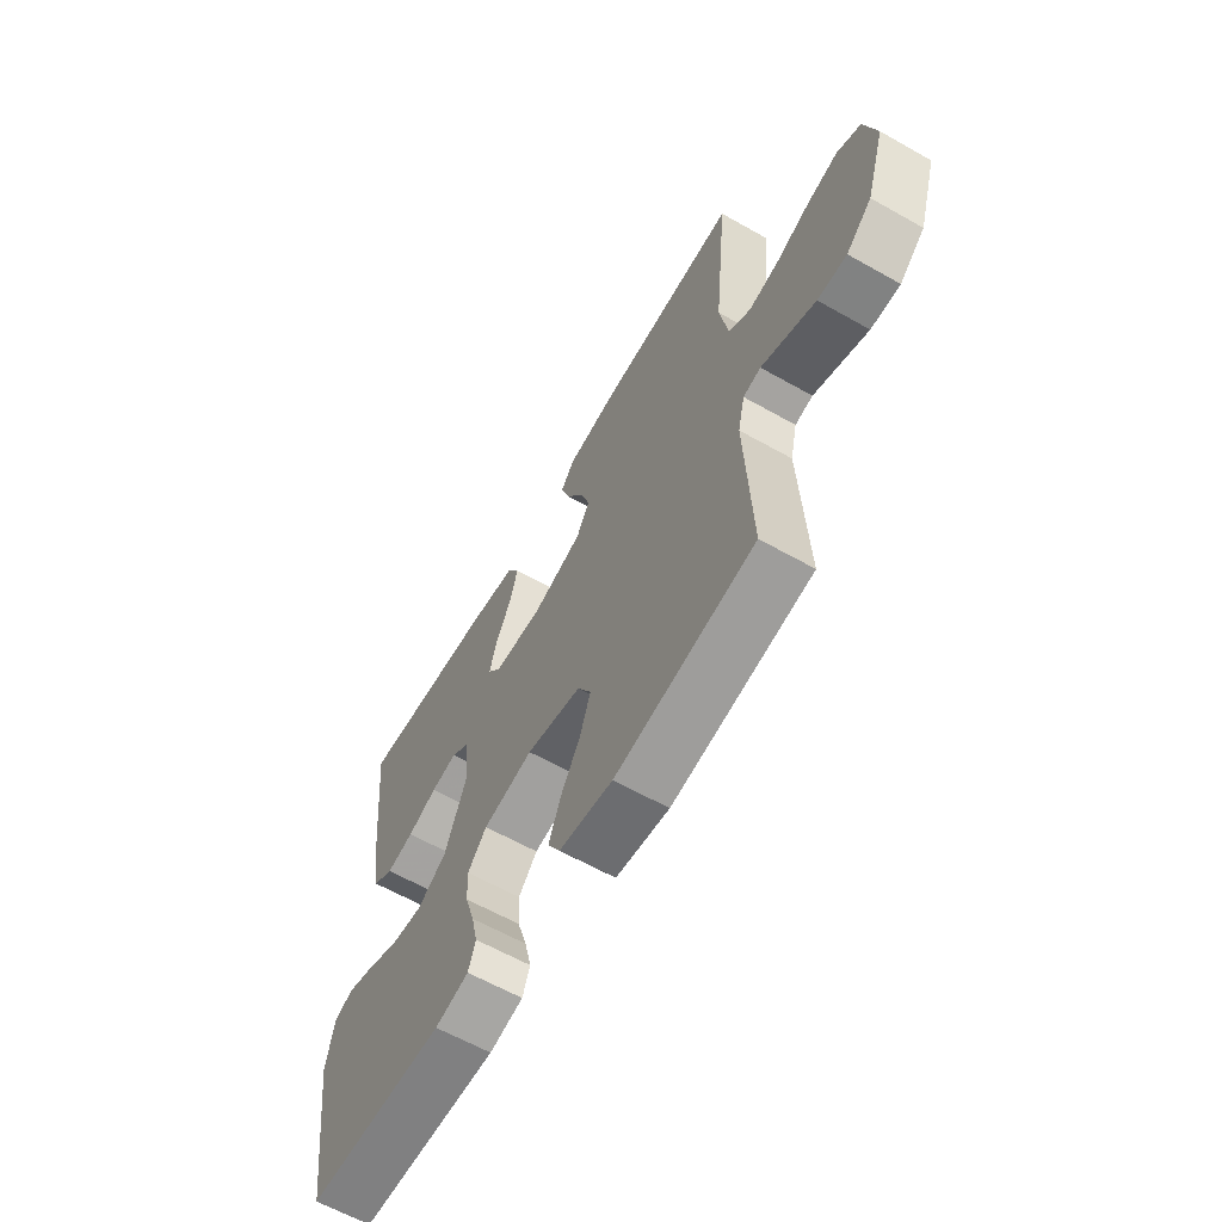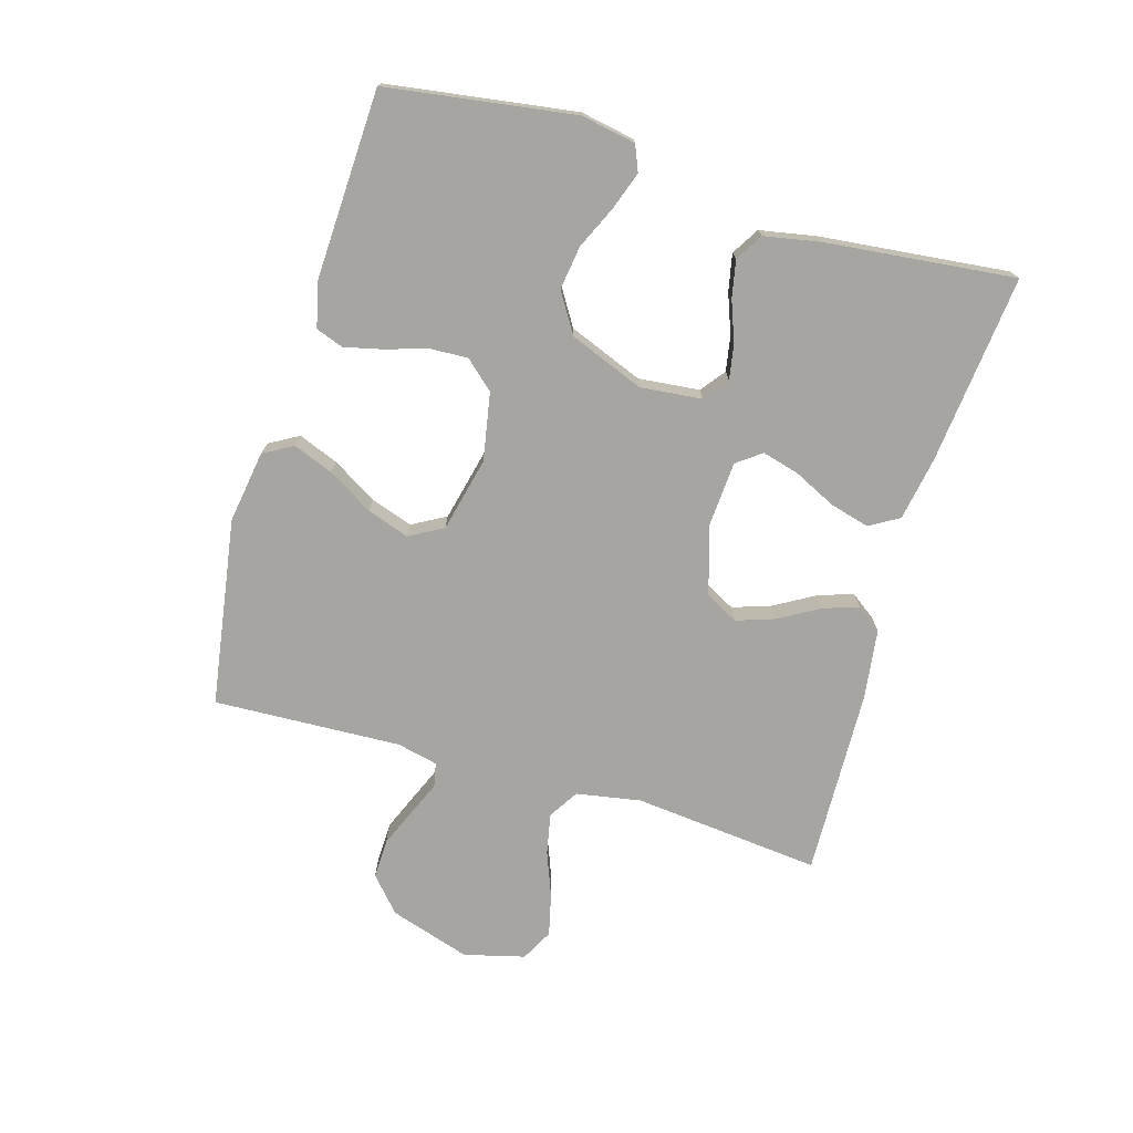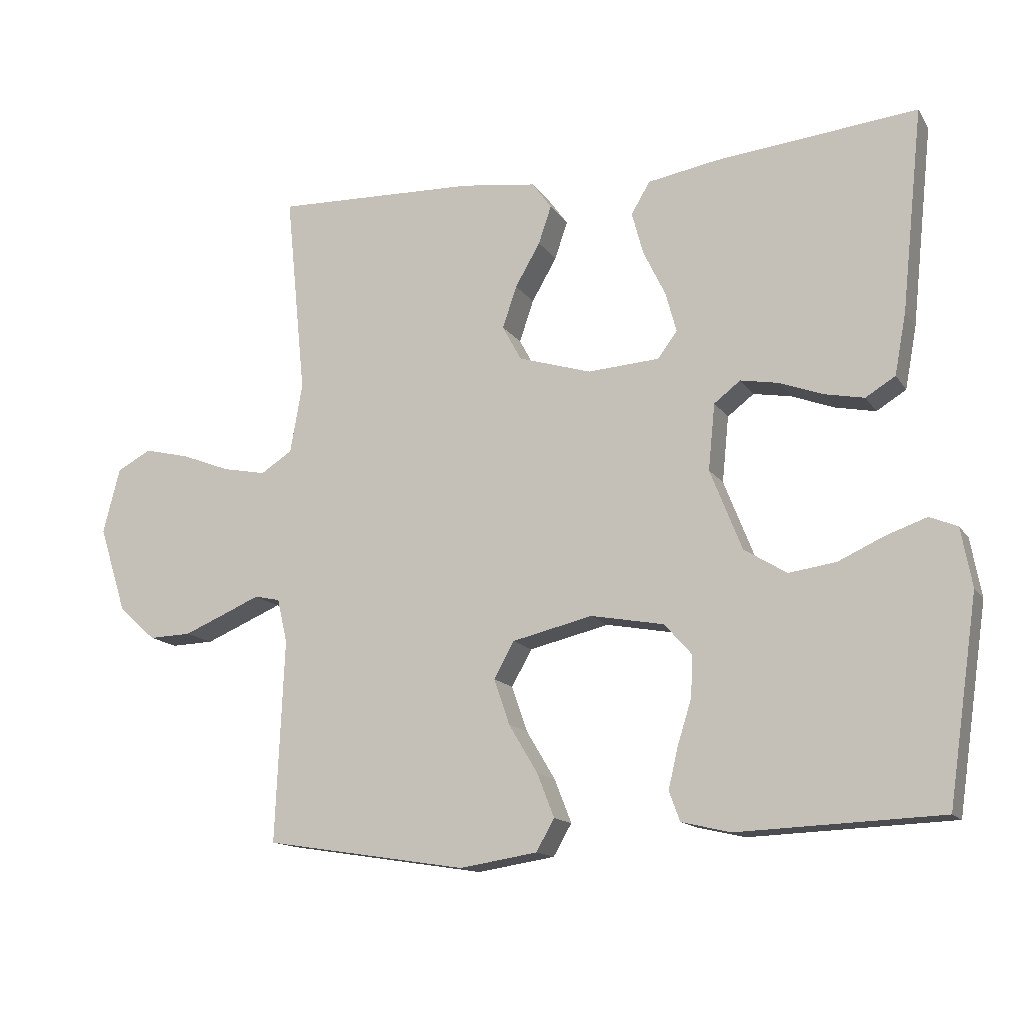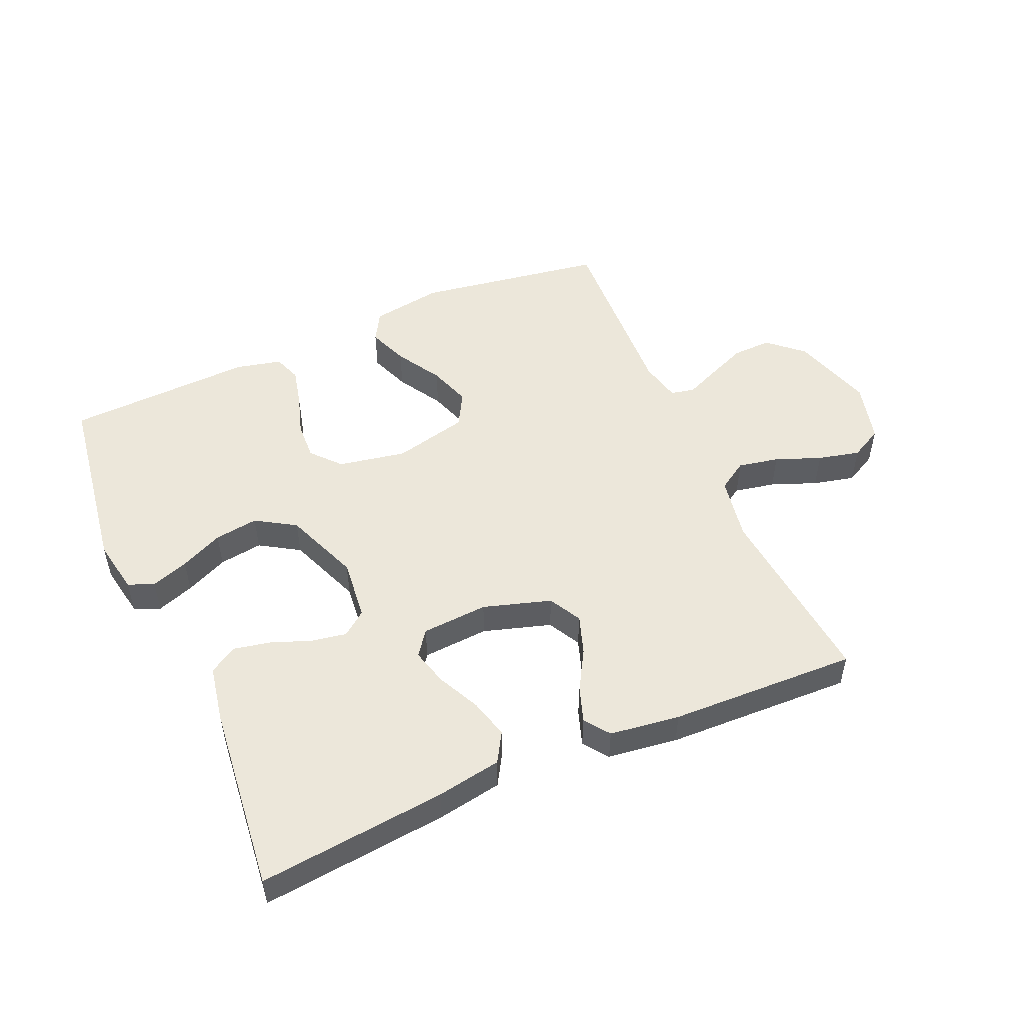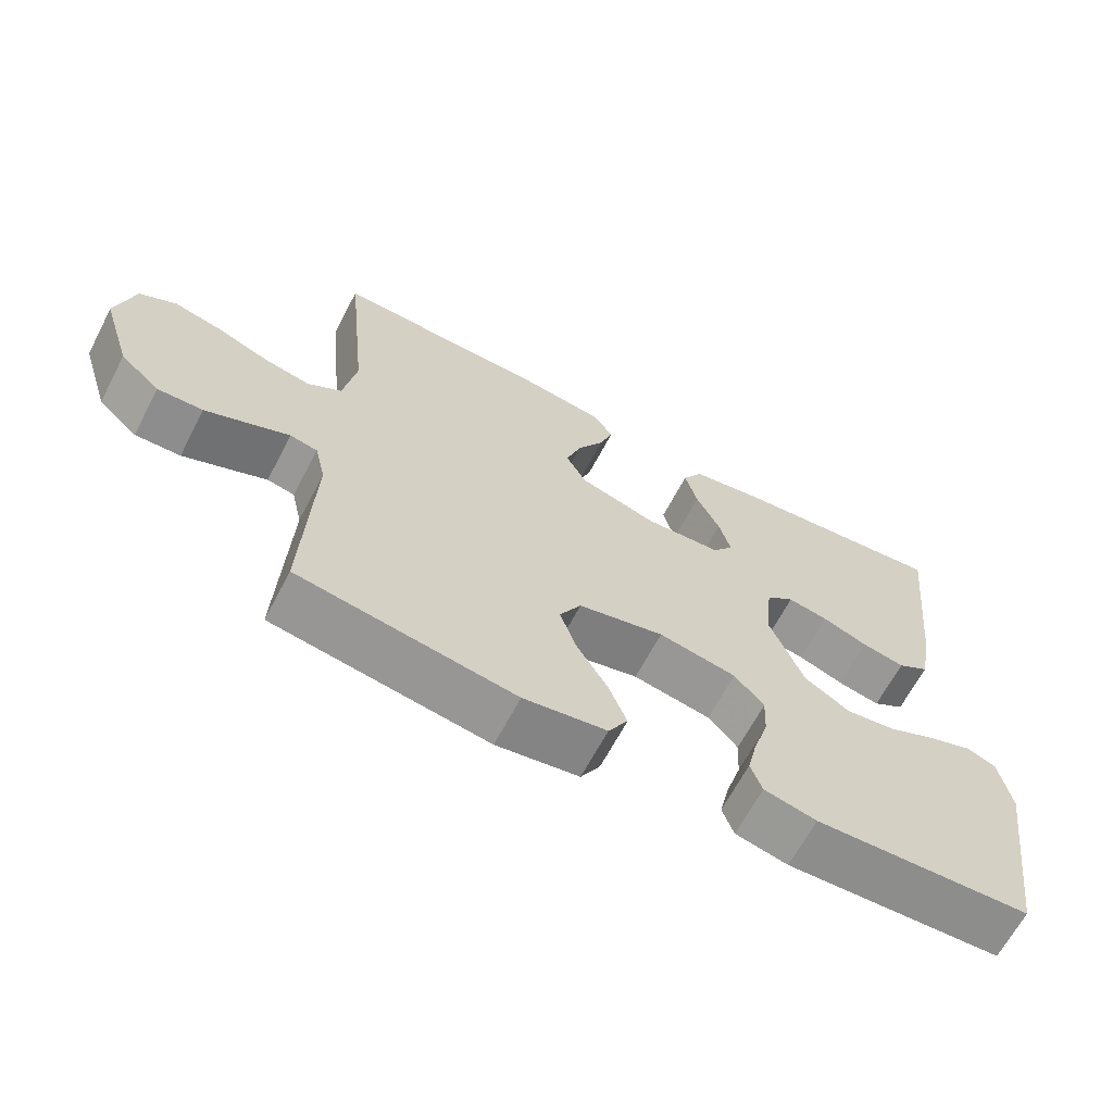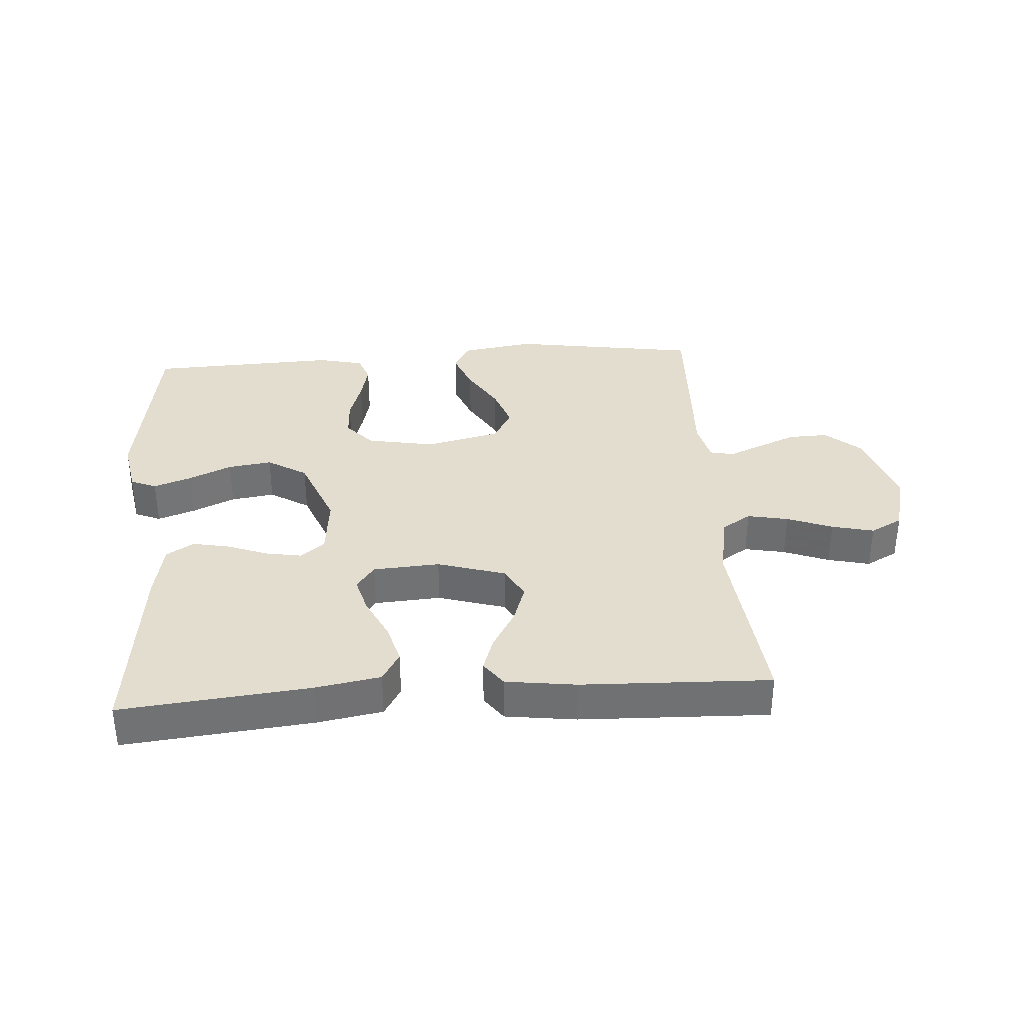
<metadata>
{"format":"obj","ext":"obj","renderer":"f3d","projection":"perspective","resolution":1024,"background":"white","views":[{"elev":-62.3,"azim":60.2,"up":"+Z"},{"elev":-73.8,"azim":-106.4,"up":"+Y"},{"elev":-14.1,"azim":-158.4,"up":"+Z"},{"elev":51.4,"azim":-23.6,"up":"+Y"},{"elev":-65.3,"azim":152.3,"up":"+Z"},{"elev":35.0,"azim":-4.0,"up":"+Y"}]}
</metadata>
<code>
v 0.5 0.07 -0.5
v 0.2 0.07 -0.547
v 0.085 0.07 -0.529
v 0.058 0.07 -0.482
v 0.083 0.07 -0.418
v 0.126 0.07 -0.346
v 0.149 0.07 -0.279
v 0.119 0.07 -0.225
v 0 0.07 -0.197
v -0.108 0.07 -0.217
v -0.149 0.07 -0.263
v -0.146 0.07 -0.324
v -0.125 0.07 -0.391
v -0.111 0.07 -0.451
v -0.127 0.07 -0.495
v -0.2 0.07 -0.512
v -0.5 0.07 -0.5
v -0.544 0.07 -0.2
v -0.528 0.07 -0.113
v -0.487 0.07 -0.096
v -0.427 0.07 -0.117
v -0.359 0.07 -0.148
v -0.289 0.07 -0.158
v -0.226 0.07 -0.119
v -0.179 0.07 0
v -0.189 0.07 0.098
v -0.228 0.07 0.128
v -0.284 0.07 0.118
v -0.348 0.07 0.094
v -0.407 0.07 0.082
v -0.451 0.07 0.109
v -0.468 0.07 0.2
v -0.5 0.07 0.5
v -0.2 0.07 0.469
v -0.097 0.07 0.451
v -0.069 0.07 0.404
v -0.086 0.07 0.341
v -0.119 0.07 0.273
v -0.135 0.07 0.214
v -0.106 0.07 0.175
v 0 0.07 0.168
v 0.108 0.07 0.201
v 0.136 0.07 0.253
v 0.115 0.07 0.315
v 0.078 0.07 0.379
v 0.059 0.07 0.435
v 0.088 0.07 0.475
v 0.2 0.07 0.49
v 0.5 0.07 0.5
v 0.47 0.07 0.2
v 0.488 0.07 0.097
v 0.535 0.07 0.067
v 0.6 0.07 0.08
v 0.672 0.07 0.108
v 0.739 0.07 0.124
v 0.79 0.07 0.097
v 0.815 0.07 0
v 0.774 0.07 -0.129
v 0.719 0.07 -0.178
v 0.656 0.07 -0.176
v 0.594 0.07 -0.15
v 0.54 0.07 -0.127
v 0.502 0.07 -0.135
v 0.487 0.07 -0.2
v 0.5 0 -0.5
v 0.2 0 -0.547
v 0.085 0 -0.529
v 0.058 0 -0.482
v 0.083 0 -0.418
v 0.126 0 -0.346
v 0.149 0 -0.279
v 0.119 0 -0.225
v 0 0 -0.197
v -0.108 0 -0.217
v -0.149 0 -0.263
v -0.146 0 -0.324
v -0.125 0 -0.391
v -0.111 0 -0.451
v -0.127 0 -0.495
v -0.2 0 -0.512
v -0.5 0 -0.5
v -0.544 0 -0.2
v -0.528 0 -0.113
v -0.487 0 -0.096
v -0.427 0 -0.117
v -0.359 0 -0.148
v -0.289 0 -0.158
v -0.226 0 -0.119
v -0.179 0 0
v -0.189 0 0.098
v -0.228 0 0.128
v -0.284 0 0.118
v -0.348 0 0.094
v -0.407 0 0.082
v -0.451 0 0.109
v -0.468 0 0.2
v -0.5 0 0.5
v -0.2 0 0.469
v -0.097 0 0.451
v -0.069 0 0.404
v -0.086 0 0.341
v -0.119 0 0.273
v -0.135 0 0.214
v -0.106 0 0.175
v 0 0 0.168
v 0.108 0 0.201
v 0.136 0 0.253
v 0.115 0 0.315
v 0.078 0 0.379
v 0.059 0 0.435
v 0.088 0 0.475
v 0.2 0 0.49
v 0.5 0 0.5
v 0.47 0 0.2
v 0.488 0 0.097
v 0.535 0 0.067
v 0.6 0 0.08
v 0.672 0 0.108
v 0.739 0 0.124
v 0.79 0 0.097
v 0.815 0 0
v 0.774 0 -0.129
v 0.719 0 -0.178
v 0.656 0 -0.176
v 0.594 0 -0.15
v 0.54 0 -0.127
v 0.502 0 -0.135
v 0.487 0 -0.2
f 59 60 61 62
f 57 58 59 62
f 57 62 63
f 56 57 63
f 53 54 55 56
f 52 53 56 63
f 51 52 63 64
f 47 48 49 50
f 47 50 51 64
f 44 45 46 47
f 43 44 47 64
f 35 36 37 38
f 35 38 39
f 34 35 39
f 33 34 39
f 32 33 39 40
f 28 29 30 31
f 27 28 31 32
f 19 20 21 22
f 17 18 19 22
f 17 22 23
f 16 17 23 24
f 12 13 14 15
f 12 15 16 24
f 3 4 5 6
f 3 6 7
f 2 3 7
f 1 2 7
f 42 43 64 1
f 27 32 40
f 26 27 40 41
f 25 26 41 42
f 11 12 24 25
f 10 11 25 42
f 42 1 7 8
f 42 8 9
f 9 10 42
f 126 125 124 123
f 126 123 122 121
f 127 126 121
f 127 121 120
f 120 119 118 117
f 127 120 117 116
f 128 127 116 115
f 114 113 112 111
f 128 115 114 111
f 111 110 109 108
f 128 111 108 107
f 102 101 100 99
f 103 102 99
f 103 99 98
f 103 98 97
f 104 103 97 96
f 95 94 93 92
f 96 95 92 91
f 86 85 84 83
f 86 83 82 81
f 87 86 81
f 88 87 81 80
f 79 78 77 76
f 88 80 79 76
f 70 69 68 67
f 71 70 67
f 71 67 66
f 71 66 65
f 65 128 107 106
f 104 96 91
f 105 104 91 90
f 106 105 90 89
f 89 88 76 75
f 106 89 75 74
f 72 71 65 106
f 73 72 106
f 106 74 73
f 1 65 66 2
f 2 66 67 3
f 3 67 68 4
f 4 68 69 5
f 5 69 70 6
f 6 70 71 7
f 7 71 72 8
f 8 72 73 9
f 9 73 74 10
f 10 74 75 11
f 11 75 76 12
f 12 76 77 13
f 13 77 78 14
f 14 78 79 15
f 15 79 80 16
f 16 80 81 17
f 17 81 82 18
f 18 82 83 19
f 19 83 84 20
f 20 84 85 21
f 21 85 86 22
f 22 86 87 23
f 23 87 88 24
f 24 88 89 25
f 25 89 90 26
f 26 90 91 27
f 27 91 92 28
f 28 92 93 29
f 29 93 94 30
f 30 94 95 31
f 31 95 96 32
f 32 96 97 33
f 33 97 98 34
f 34 98 99 35
f 35 99 100 36
f 36 100 101 37
f 37 101 102 38
f 38 102 103 39
f 39 103 104 40
f 40 104 105 41
f 41 105 106 42
f 42 106 107 43
f 43 107 108 44
f 44 108 109 45
f 45 109 110 46
f 46 110 111 47
f 47 111 112 48
f 48 112 113 49
f 49 113 114 50
f 50 114 115 51
f 51 115 116 52
f 52 116 117 53
f 53 117 118 54
f 54 118 119 55
f 55 119 120 56
f 56 120 121 57
f 57 121 122 58
f 58 122 123 59
f 59 123 124 60
f 60 124 125 61
f 61 125 126 62
f 62 126 127 63
f 63 127 128 64
f 64 128 65 1

</code>
